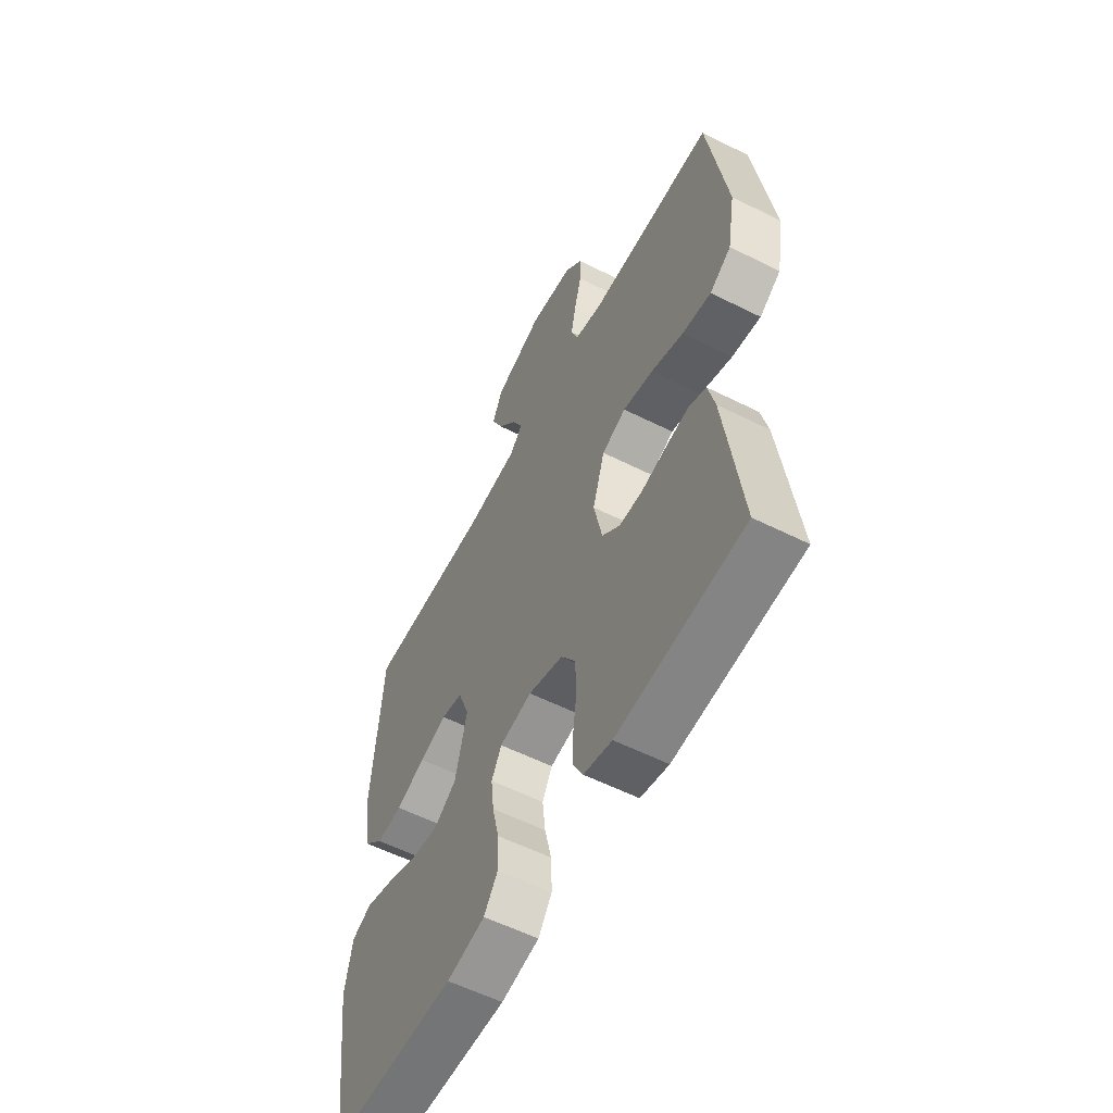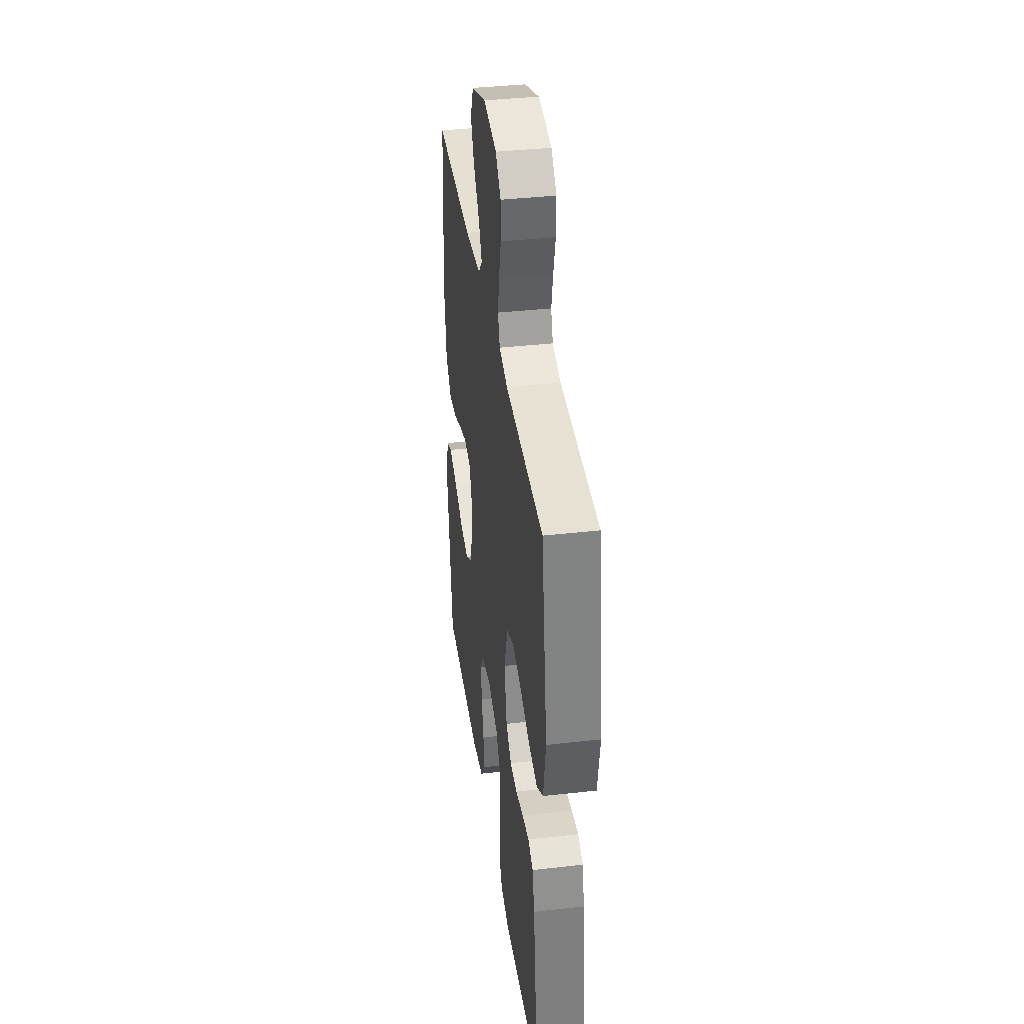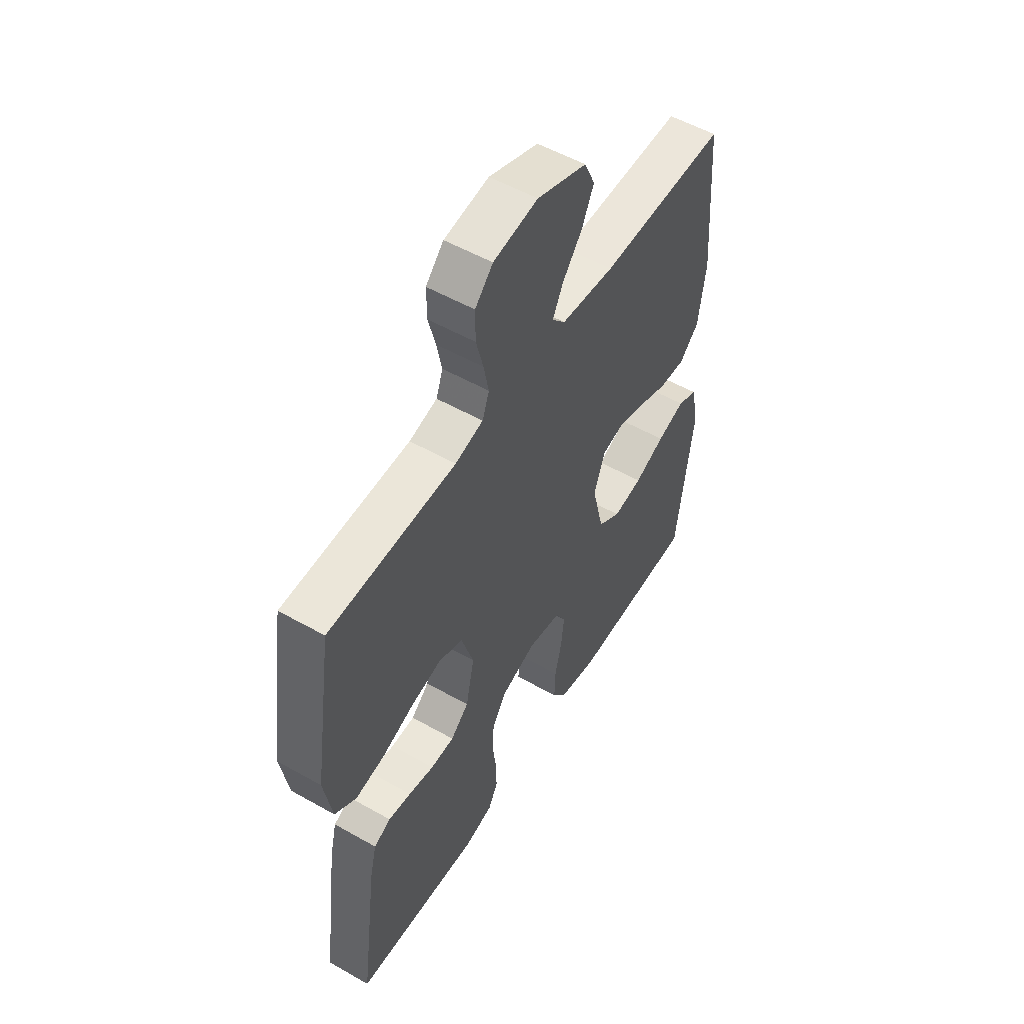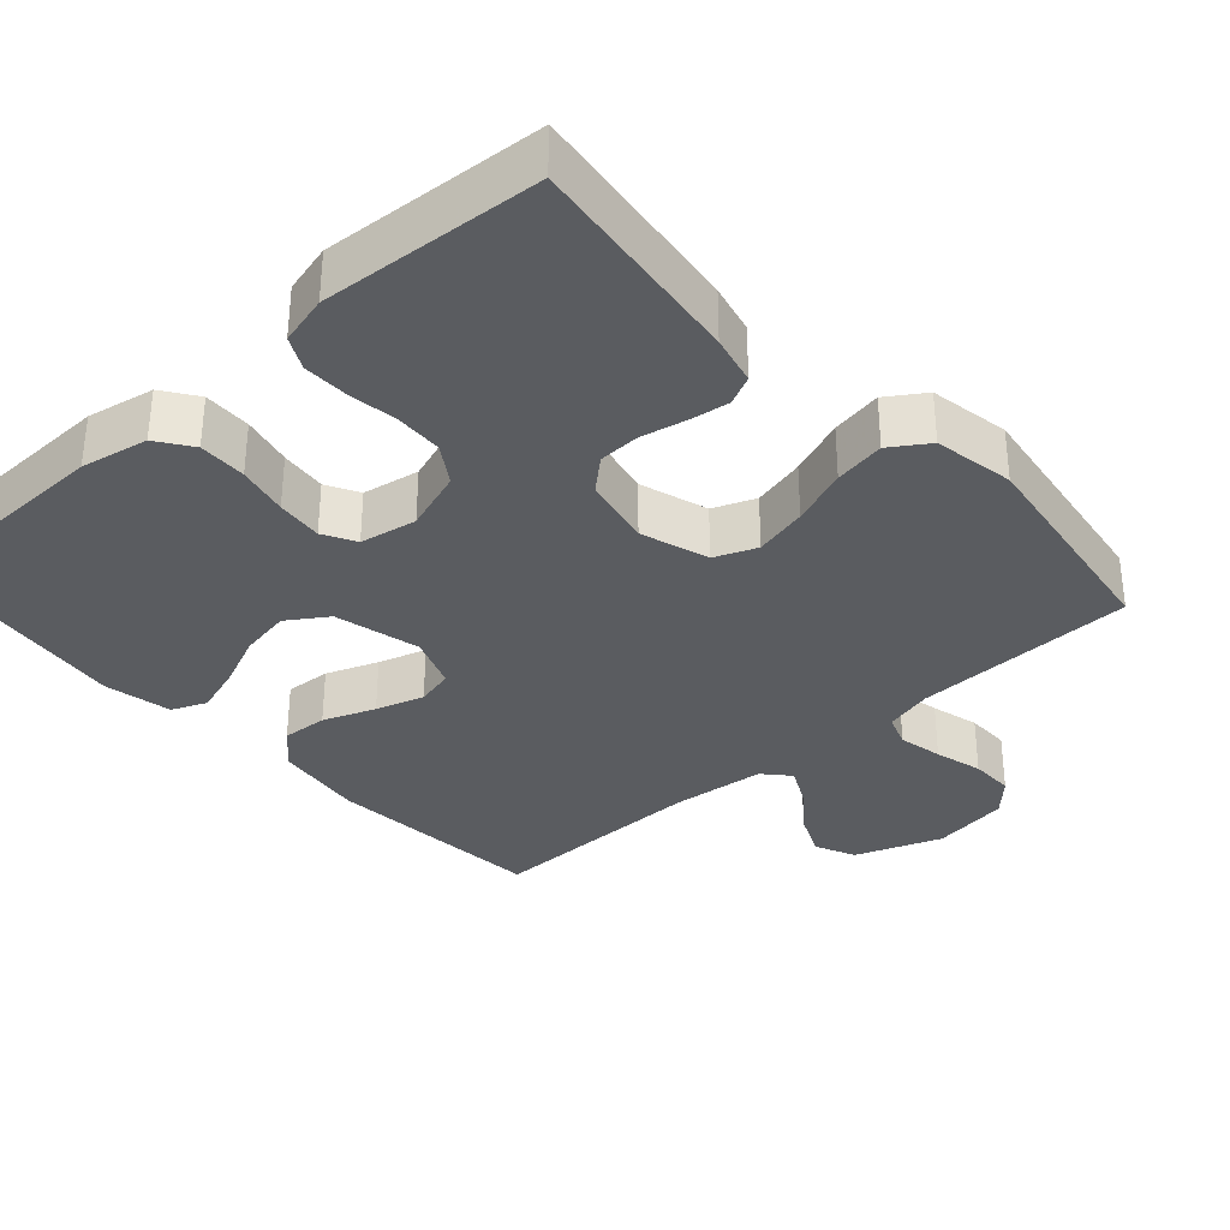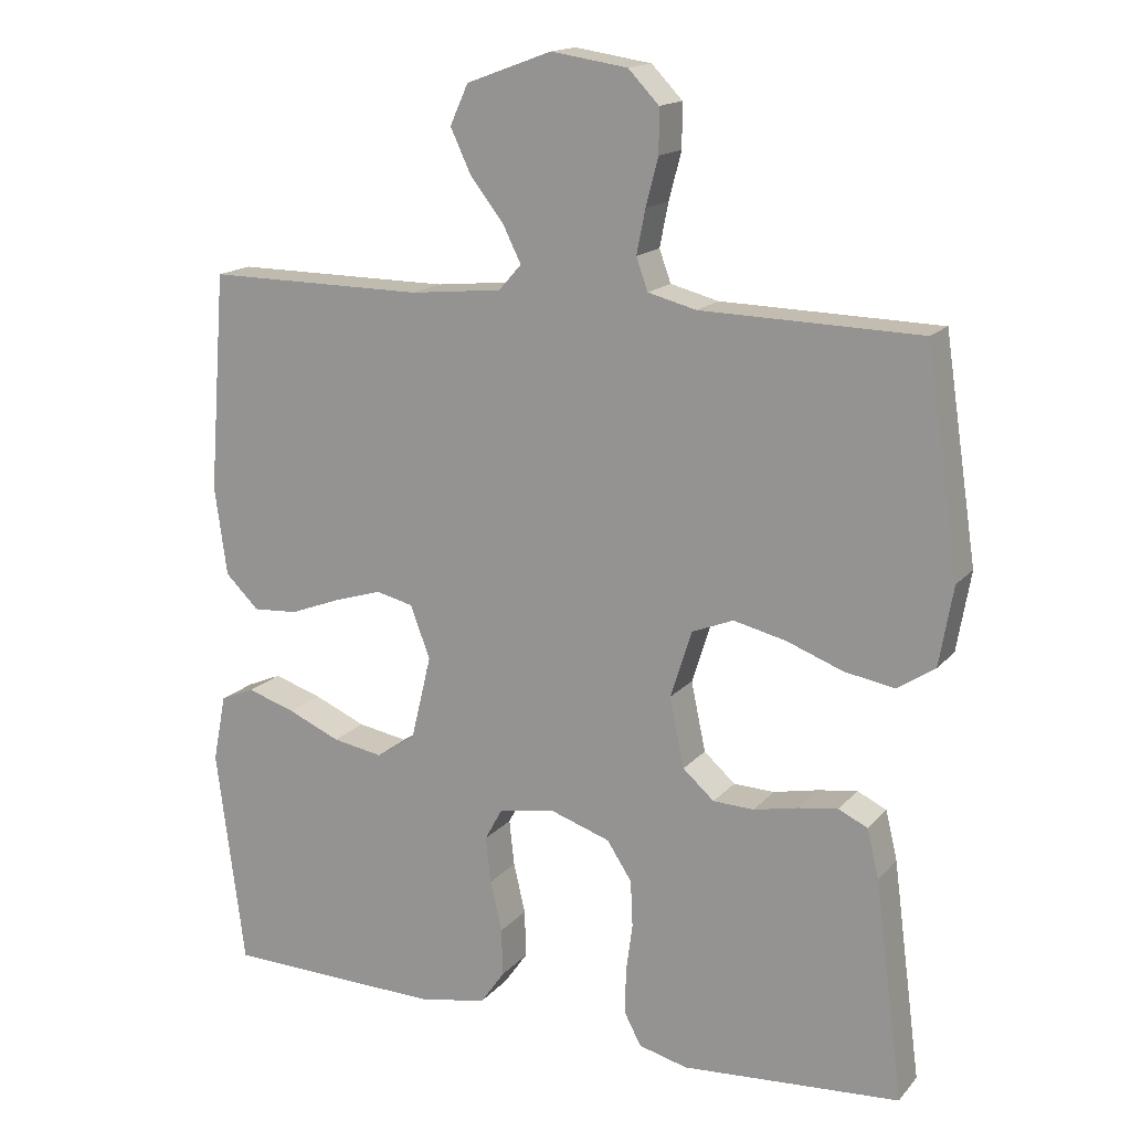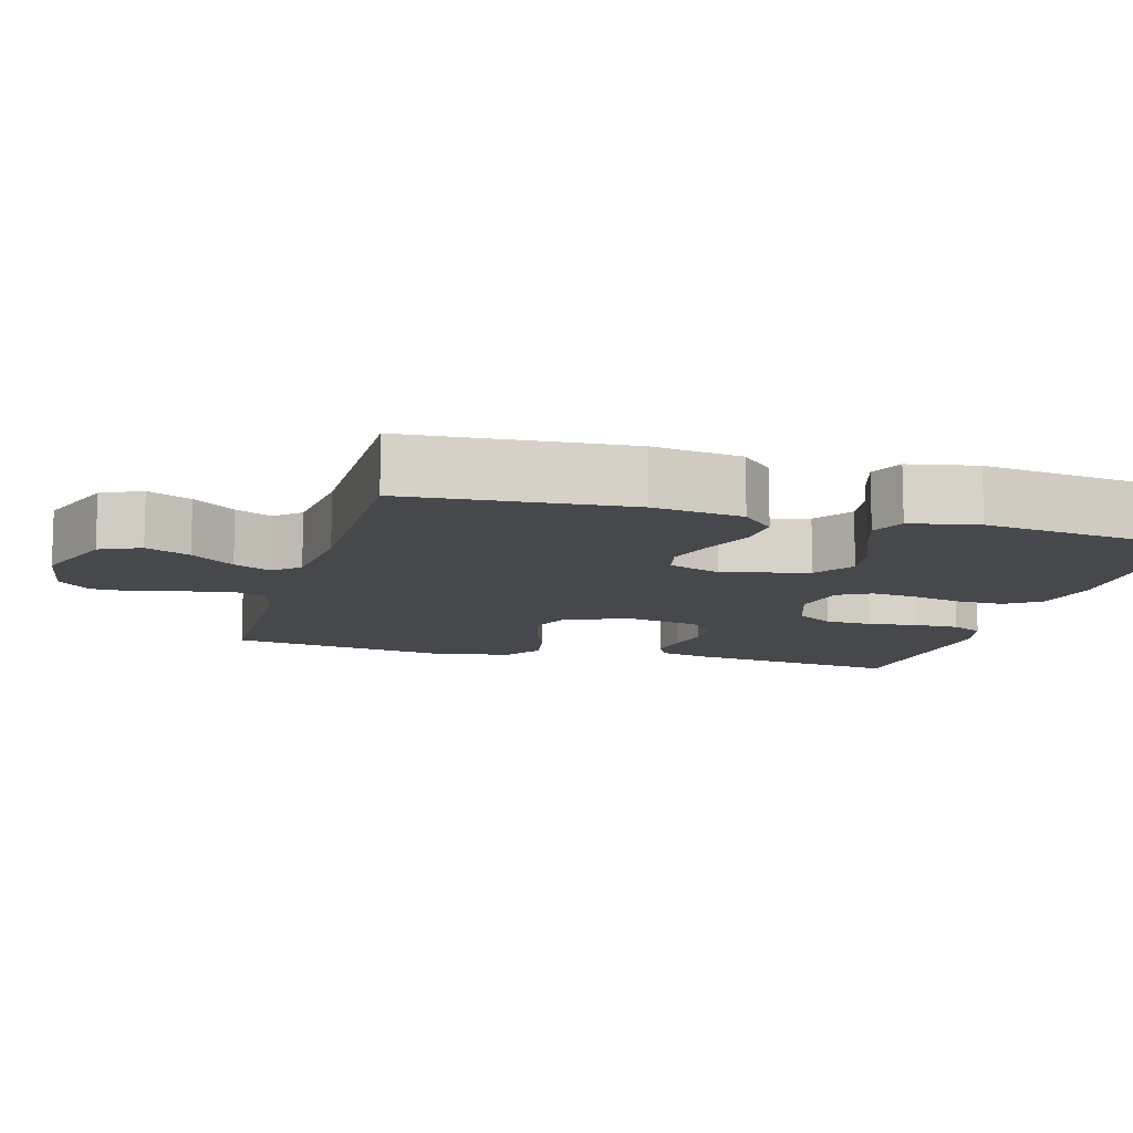
<metadata>
{"format":"obj","ext":"obj","renderer":"f3d","projection":"perspective","resolution":1024,"background":"white","views":[{"elev":-57.6,"azim":-117.5,"up":"+Z"},{"elev":38.1,"azim":-98.2,"up":"+Z"},{"elev":53.9,"azim":-58.9,"up":"+Z"},{"elev":-33.6,"azim":-137.9,"up":"+Y"},{"elev":16.0,"azim":-153.7,"up":"+Z"},{"elev":-11.1,"azim":74.2,"up":"+Y"}]}
</metadata>
<code>
v -0.5 0.07 -0.5
v -0.461 0.07 -0.2
v -0.445 0.07 -0.133
v -0.405 0.07 -0.114
v -0.351 0.07 -0.122
v -0.29 0.07 -0.135
v -0.234 0.07 -0.133
v -0.191 0.07 -0.095
v -0.171 0.07 0
v -0.2 0.07 0.092
v -0.257 0.07 0.115
v -0.329 0.07 0.098
v -0.406 0.07 0.069
v -0.475 0.07 0.057
v -0.526 0.07 0.091
v -0.545 0.07 0.2
v -0.5 0.07 0.5
v -0.2 0.07 0.507
v -0.134 0.07 0.524
v -0.118 0.07 0.568
v -0.13 0.07 0.628
v -0.147 0.07 0.693
v -0.147 0.07 0.753
v -0.105 0.07 0.797
v 0 0.07 0.813
v 0.117 0.07 0.77
v 0.142 0.07 0.715
v 0.114 0.07 0.655
v 0.068 0.07 0.596
v 0.043 0.07 0.546
v 0.074 0.07 0.511
v 0.2 0.07 0.498
v 0.5 0.07 0.5
v 0.523 0.07 0.2
v 0.506 0.07 0.078
v 0.46 0.07 0.033
v 0.398 0.07 0.037
v 0.328 0.07 0.064
v 0.263 0.07 0.084
v 0.212 0.07 0.072
v 0.185 0.07 0
v 0.213 0.07 -0.116
v 0.267 0.07 -0.152
v 0.336 0.07 -0.14
v 0.408 0.07 -0.109
v 0.474 0.07 -0.088
v 0.521 0.07 -0.108
v 0.539 0.07 -0.2
v 0.5 0.07 -0.5
v 0.2 0.07 -0.507
v 0.109 0.07 -0.489
v 0.076 0.07 -0.442
v 0.078 0.07 -0.377
v 0.094 0.07 -0.308
v 0.101 0.07 -0.245
v 0.077 0.07 -0.201
v 0 0.07 -0.187
v -0.083 0.07 -0.215
v -0.117 0.07 -0.267
v -0.12 0.07 -0.331
v -0.111 0.07 -0.399
v -0.11 0.07 -0.46
v -0.133 0.07 -0.504
v -0.2 0.07 -0.521
v -0.5 0 -0.5
v -0.461 0 -0.2
v -0.445 0 -0.133
v -0.405 0 -0.114
v -0.351 0 -0.122
v -0.29 0 -0.135
v -0.234 0 -0.133
v -0.191 0 -0.095
v -0.171 0 0
v -0.2 0 0.092
v -0.257 0 0.115
v -0.329 0 0.098
v -0.406 0 0.069
v -0.475 0 0.057
v -0.526 0 0.091
v -0.545 0 0.2
v -0.5 0 0.5
v -0.2 0 0.507
v -0.134 0 0.524
v -0.118 0 0.568
v -0.13 0 0.628
v -0.147 0 0.693
v -0.147 0 0.753
v -0.105 0 0.797
v 0 0 0.813
v 0.117 0 0.77
v 0.142 0 0.715
v 0.114 0 0.655
v 0.068 0 0.596
v 0.043 0 0.546
v 0.074 0 0.511
v 0.2 0 0.498
v 0.5 0 0.5
v 0.523 0 0.2
v 0.506 0 0.078
v 0.46 0 0.033
v 0.398 0 0.037
v 0.328 0 0.064
v 0.263 0 0.084
v 0.212 0 0.072
v 0.185 0 0
v 0.213 0 -0.116
v 0.267 0 -0.152
v 0.336 0 -0.14
v 0.408 0 -0.109
v 0.474 0 -0.088
v 0.521 0 -0.108
v 0.539 0 -0.2
v 0.5 0 -0.5
v 0.2 0 -0.507
v 0.109 0 -0.489
v 0.076 0 -0.442
v 0.078 0 -0.377
v 0.094 0 -0.308
v 0.101 0 -0.245
v 0.077 0 -0.201
v 0 0 -0.187
v -0.083 0 -0.215
v -0.117 0 -0.267
v -0.12 0 -0.331
v -0.111 0 -0.399
v -0.11 0 -0.46
v -0.133 0 -0.504
v -0.2 0 -0.521
f 60 61 62 63
f 59 60 63 64
f 51 52 53 54
f 51 54 55
f 50 51 55
f 49 50 55
f 48 49 55 56
f 44 45 46 47
f 43 44 47 48
f 35 36 37 38
f 35 38 39
f 32 33 34 35
f 31 32 35 39
f 30 31 39 40
f 26 27 28 29
f 26 29 30
f 25 26 30
f 24 25 30
f 21 22 23 24
f 20 21 24 30
f 19 20 30 40
f 15 16 17 18
f 12 13 14 15
f 11 12 15 18
f 10 11 18 19
f 3 4 5 6
f 1 2 3 6
f 59 64 1 6
f 58 59 6 7
f 57 58 7 8
f 43 48 56 57
f 42 43 57 8
f 41 42 8 9
f 19 40 41
f 9 10 19 41
f 127 126 125 124
f 128 127 124 123
f 118 117 116 115
f 119 118 115
f 119 115 114
f 119 114 113
f 120 119 113 112
f 111 110 109 108
f 112 111 108 107
f 102 101 100 99
f 103 102 99
f 99 98 97 96
f 103 99 96 95
f 104 103 95 94
f 93 92 91 90
f 94 93 90
f 94 90 89
f 94 89 88
f 88 87 86 85
f 94 88 85 84
f 104 94 84 83
f 82 81 80 79
f 79 78 77 76
f 82 79 76 75
f 83 82 75 74
f 70 69 68 67
f 70 67 66 65
f 70 65 128 123
f 71 70 123 122
f 72 71 122 121
f 121 120 112 107
f 72 121 107 106
f 73 72 106 105
f 105 104 83
f 105 83 74 73
f 1 65 66 2
f 2 66 67 3
f 3 67 68 4
f 4 68 69 5
f 5 69 70 6
f 6 70 71 7
f 7 71 72 8
f 8 72 73 9
f 9 73 74 10
f 10 74 75 11
f 11 75 76 12
f 12 76 77 13
f 13 77 78 14
f 14 78 79 15
f 15 79 80 16
f 16 80 81 17
f 17 81 82 18
f 18 82 83 19
f 19 83 84 20
f 20 84 85 21
f 21 85 86 22
f 22 86 87 23
f 23 87 88 24
f 24 88 89 25
f 25 89 90 26
f 26 90 91 27
f 27 91 92 28
f 28 92 93 29
f 29 93 94 30
f 30 94 95 31
f 31 95 96 32
f 32 96 97 33
f 33 97 98 34
f 34 98 99 35
f 35 99 100 36
f 36 100 101 37
f 37 101 102 38
f 38 102 103 39
f 39 103 104 40
f 40 104 105 41
f 41 105 106 42
f 42 106 107 43
f 43 107 108 44
f 44 108 109 45
f 45 109 110 46
f 46 110 111 47
f 47 111 112 48
f 48 112 113 49
f 49 113 114 50
f 50 114 115 51
f 51 115 116 52
f 52 116 117 53
f 53 117 118 54
f 54 118 119 55
f 55 119 120 56
f 56 120 121 57
f 57 121 122 58
f 58 122 123 59
f 59 123 124 60
f 60 124 125 61
f 61 125 126 62
f 62 126 127 63
f 63 127 128 64
f 64 128 65 1

</code>
